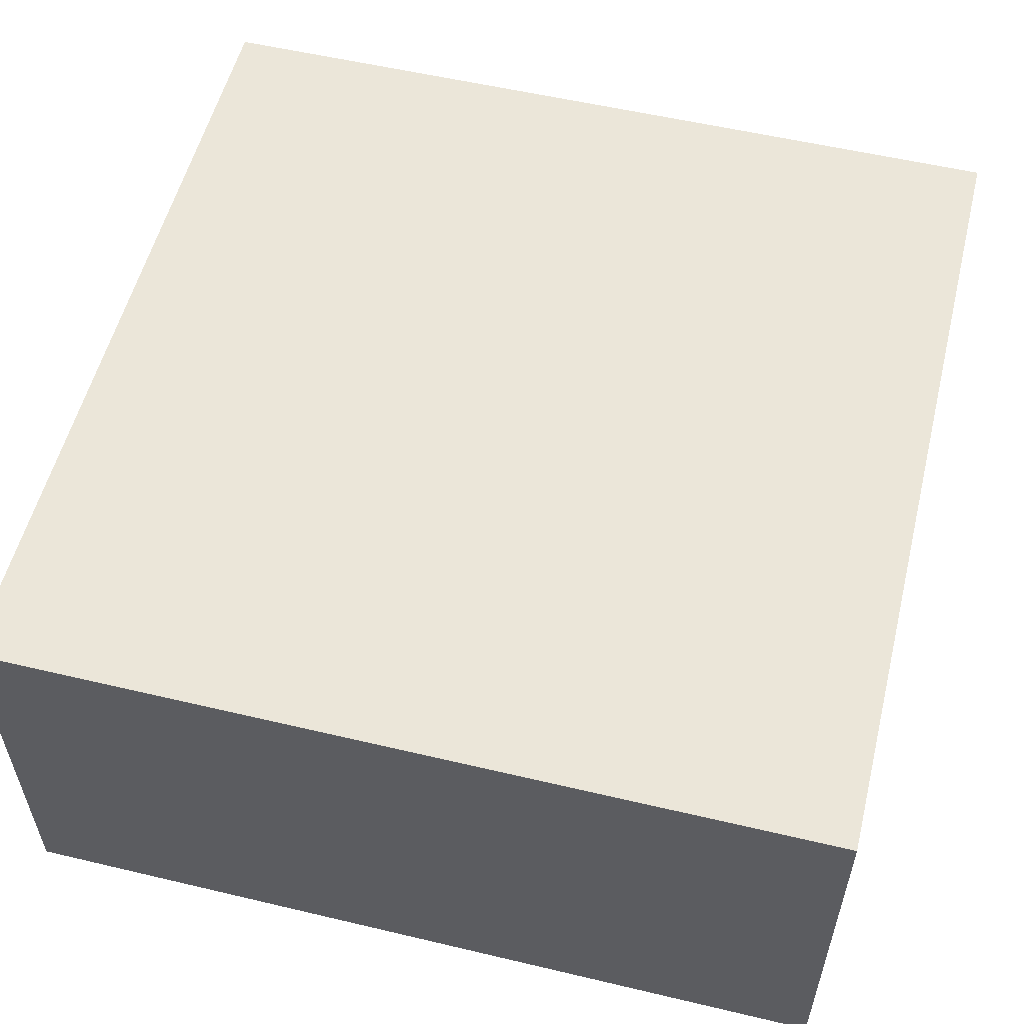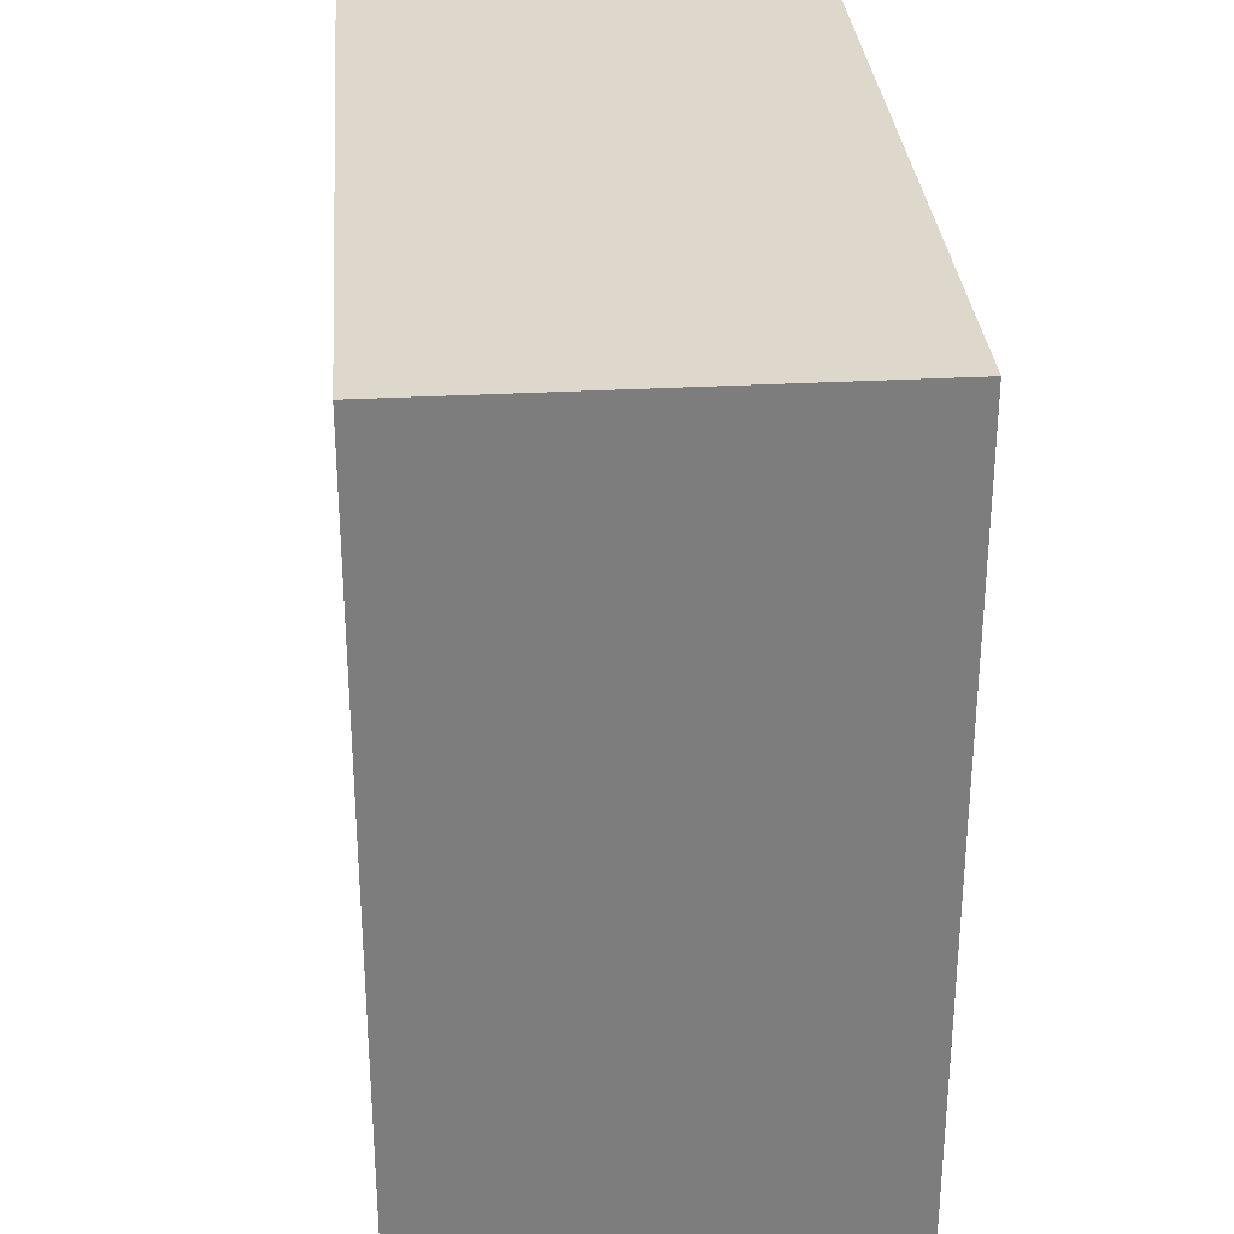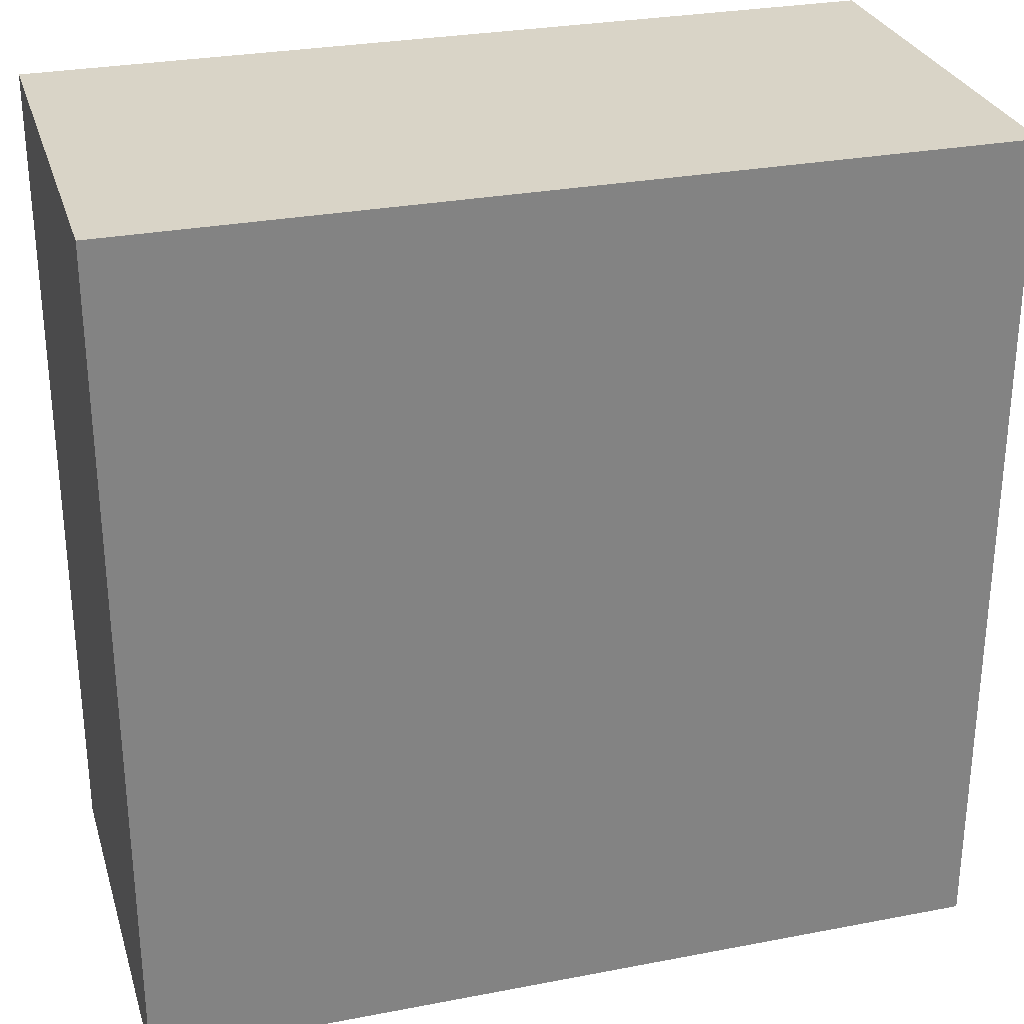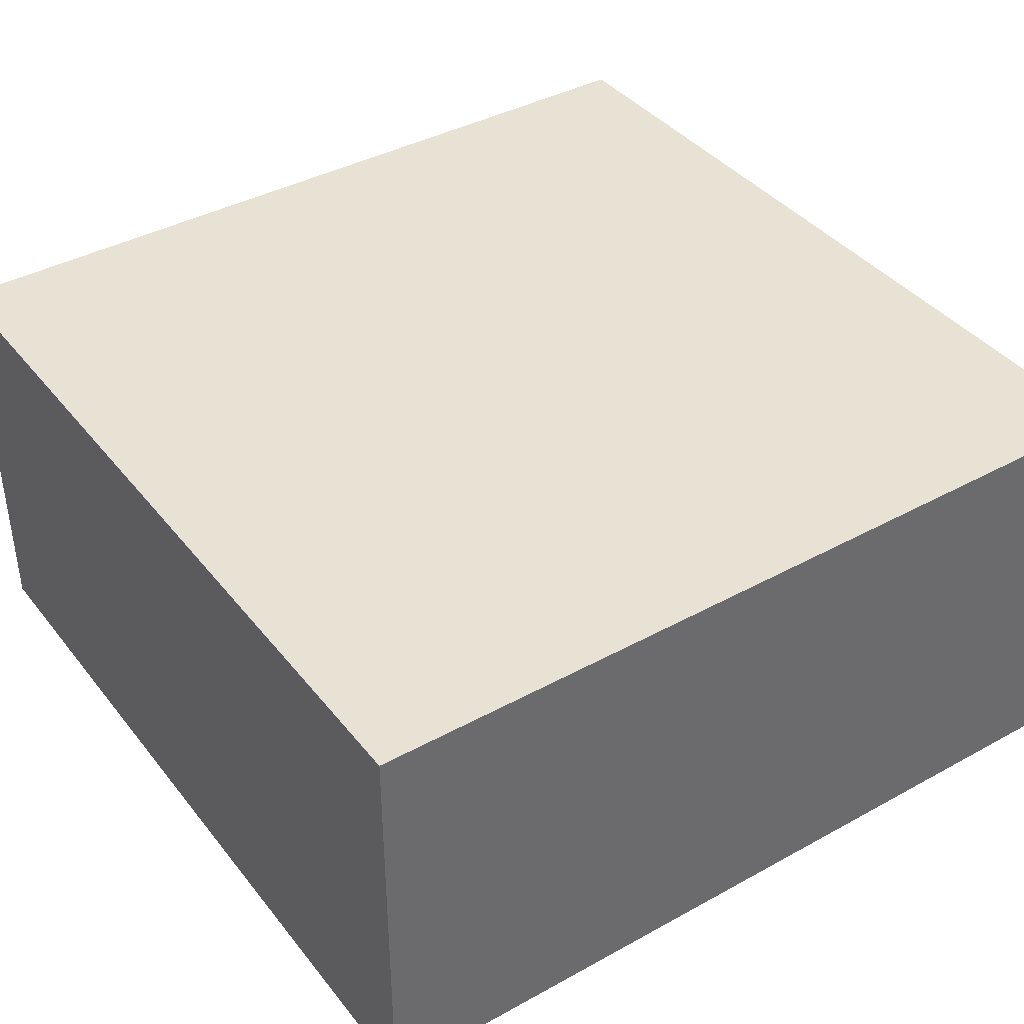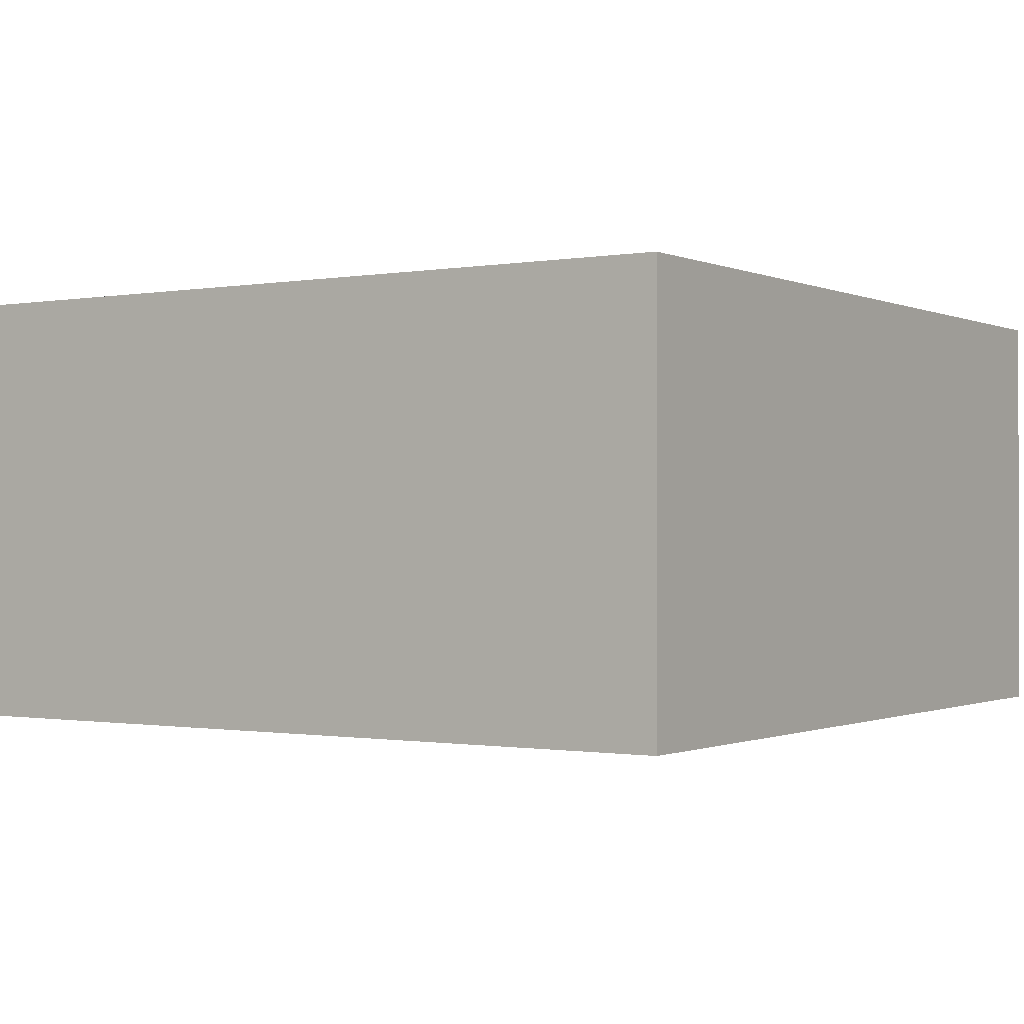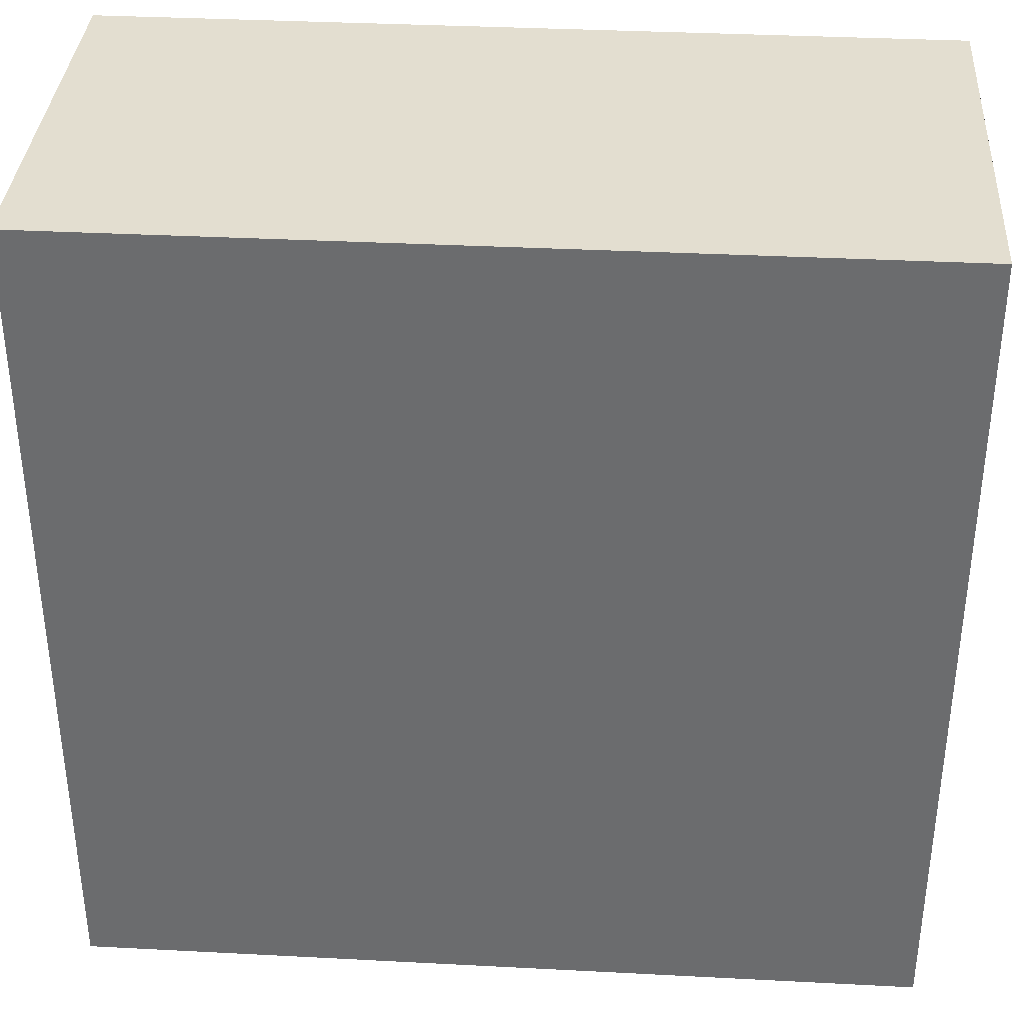
<metadata>
{"format":"obj","ext":"obj","renderer":"f3d","projection":"perspective","resolution":1024,"background":"white","views":[{"elev":55.5,"azim":-166.0,"up":"+Y"},{"elev":31.1,"azim":-94.5,"up":"+Z"},{"elev":28.8,"azim":164.0,"up":"+Z"},{"elev":39.7,"azim":-124.3,"up":"+Y"},{"elev":-0.7,"azim":-56.7,"up":"+Y"},{"elev":35.9,"azim":-176.1,"up":"+Z"}]}
</metadata>
<code>
o Cube2
v -0.5 -0.5 -0.5
v -0.5 -0.5 0.5
v -0.5 0 -0.5
v -0.5 0 0.5
v 0.5 -0.5 -0.5
v 0.5 -0.5 0.5
v 0.5 0 -0.5
v 0.5 0 0.5
g Cube2
f 2 4 3 1
f 5 7 8 6
f 2 6 8 4
f 3 7 5 1
f 1 5 6 2
f 4 8 7 3

</code>
